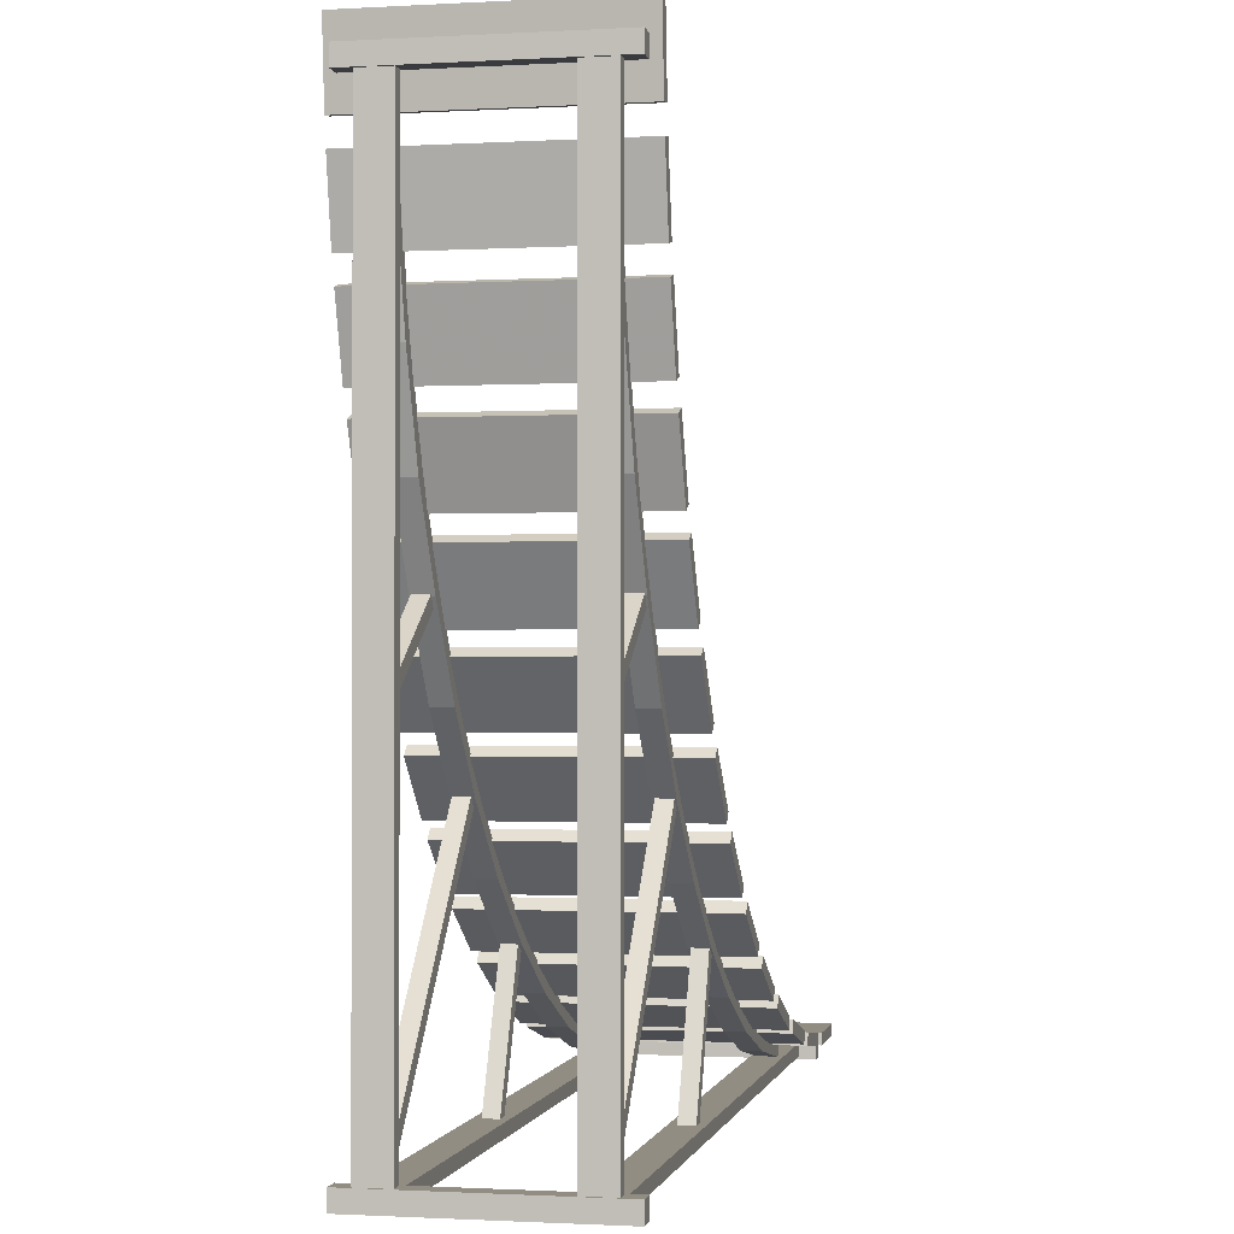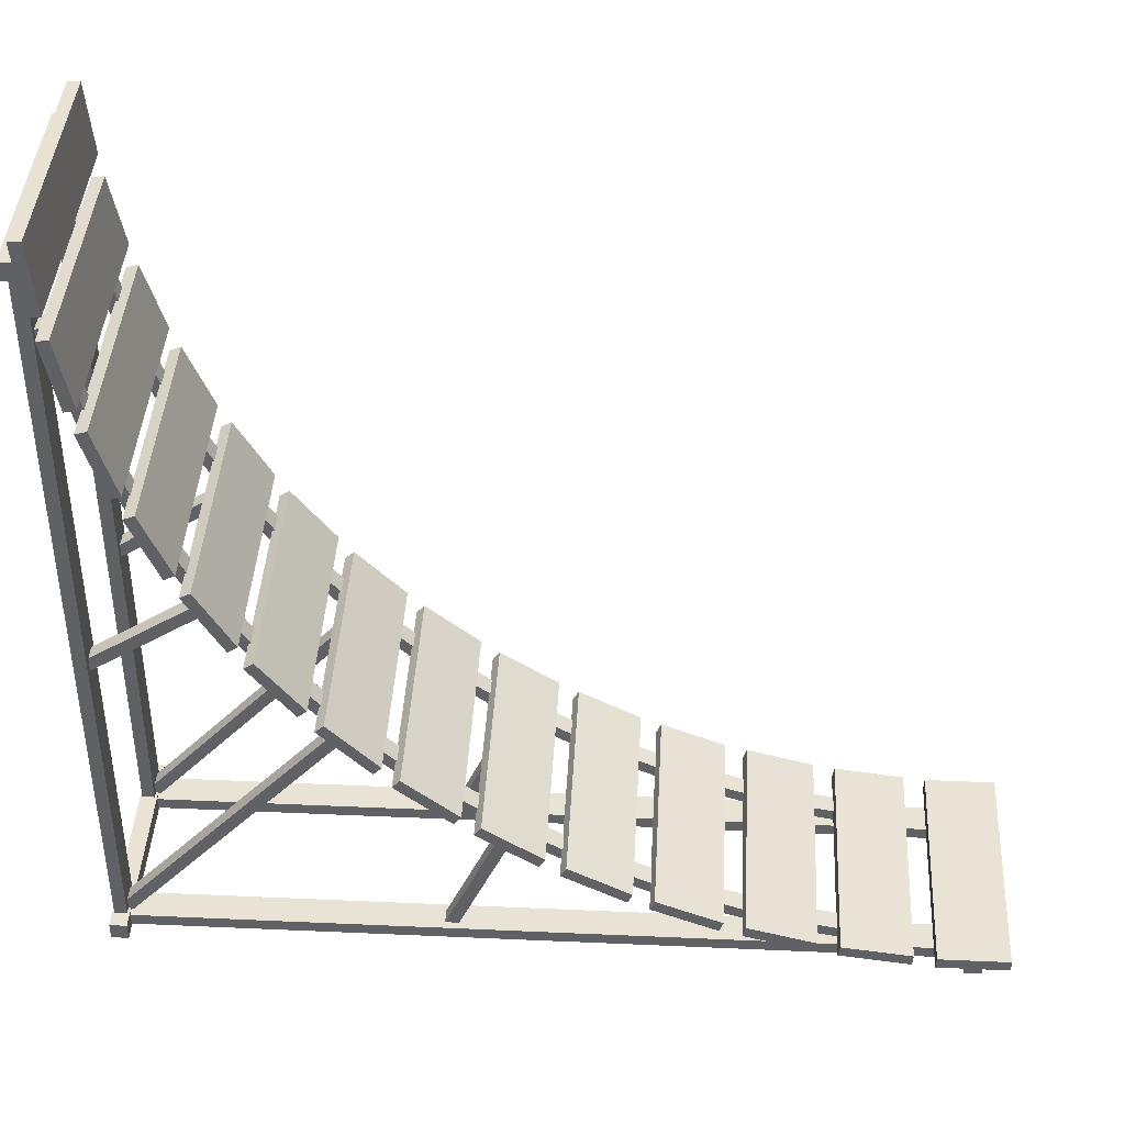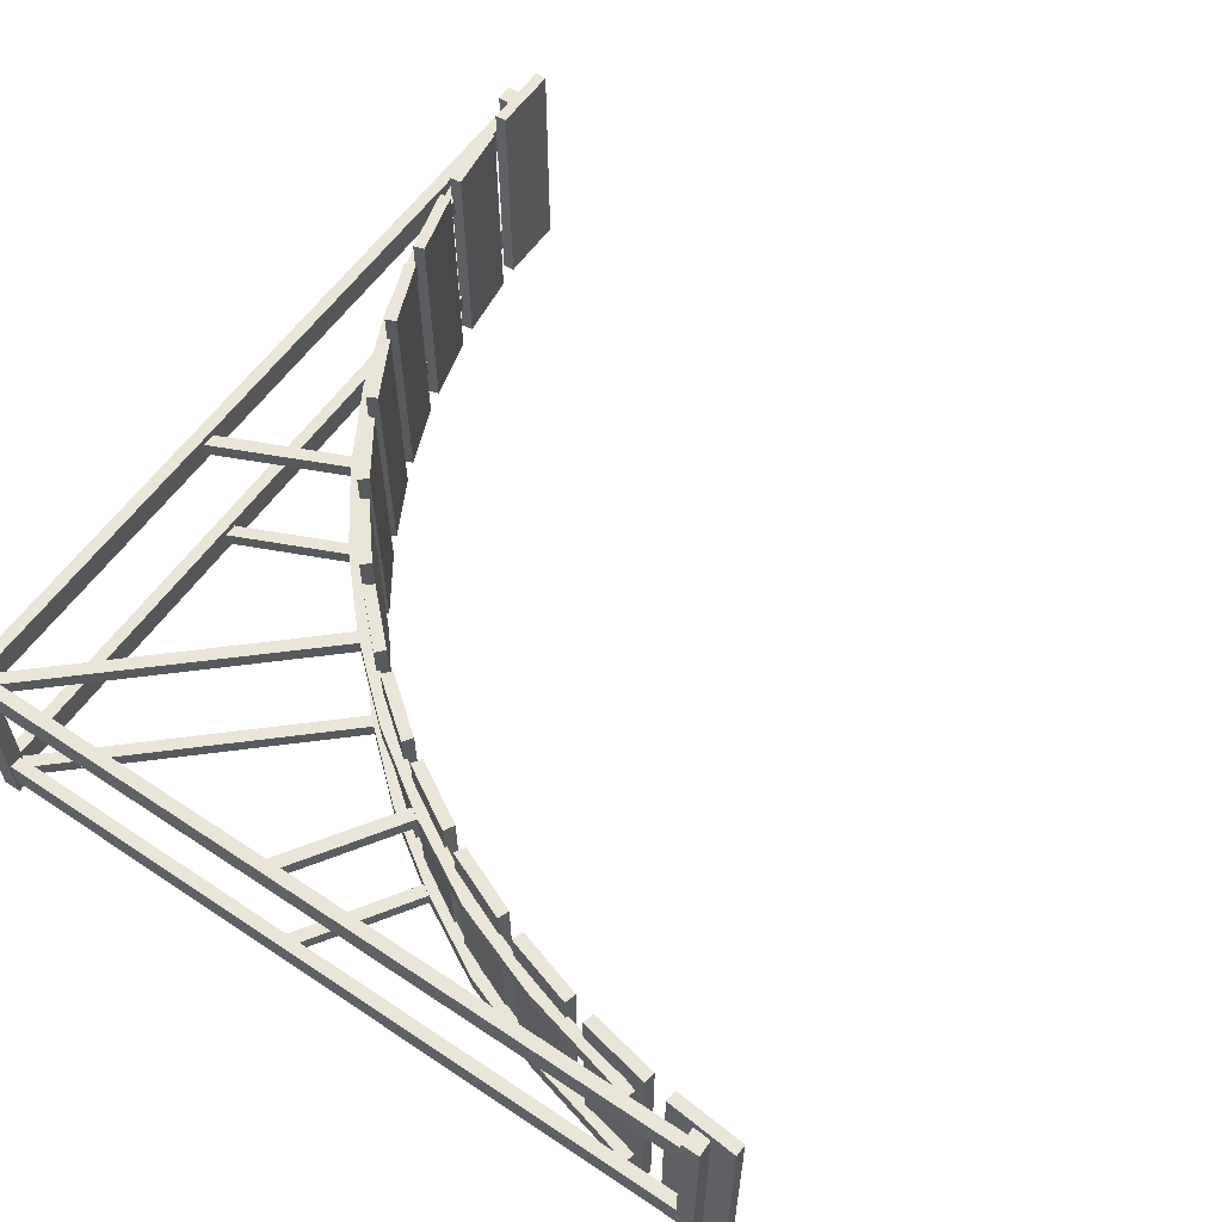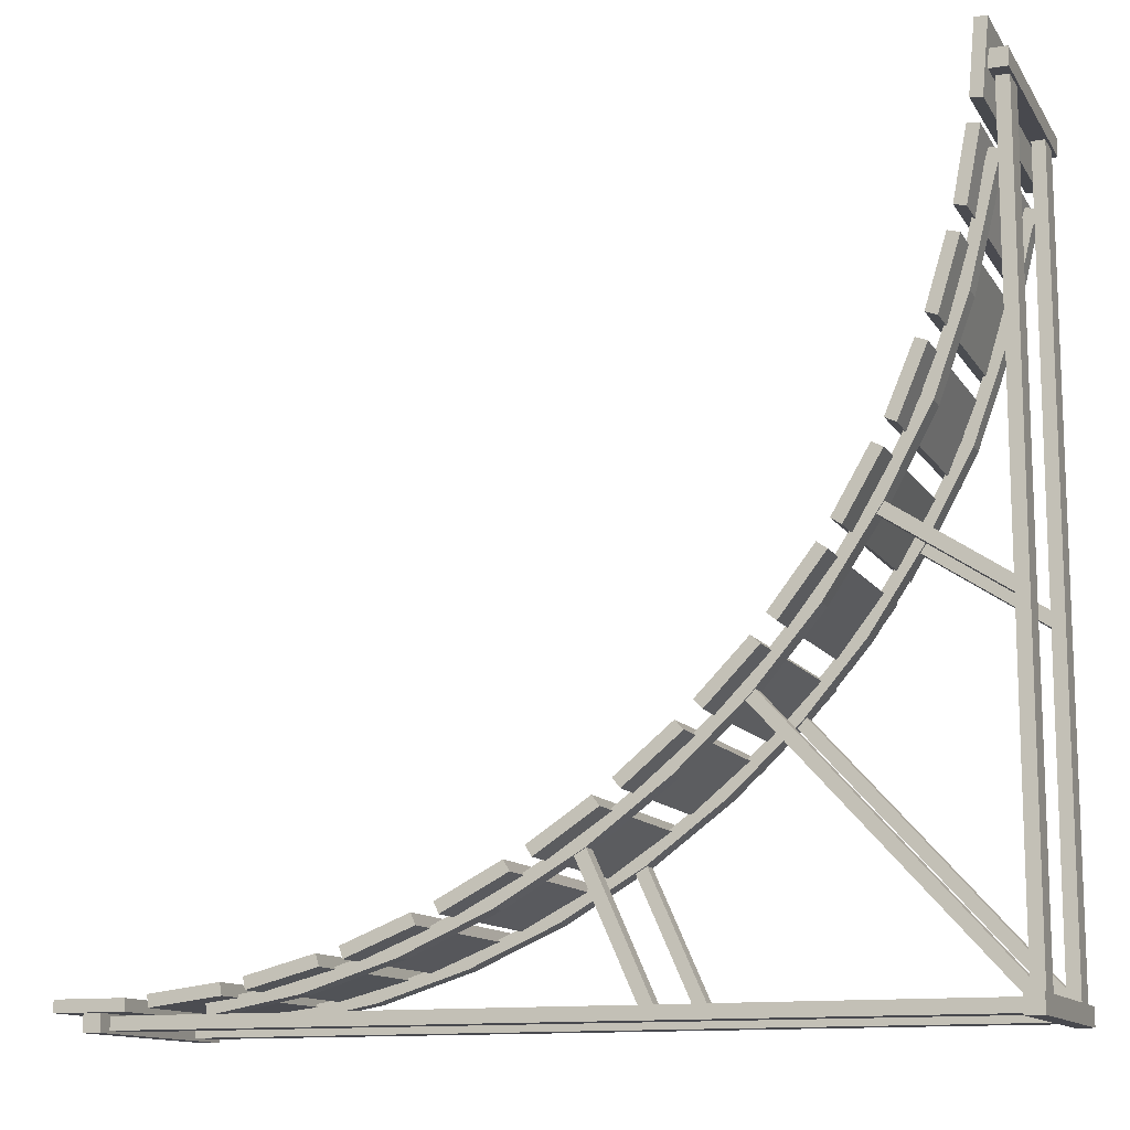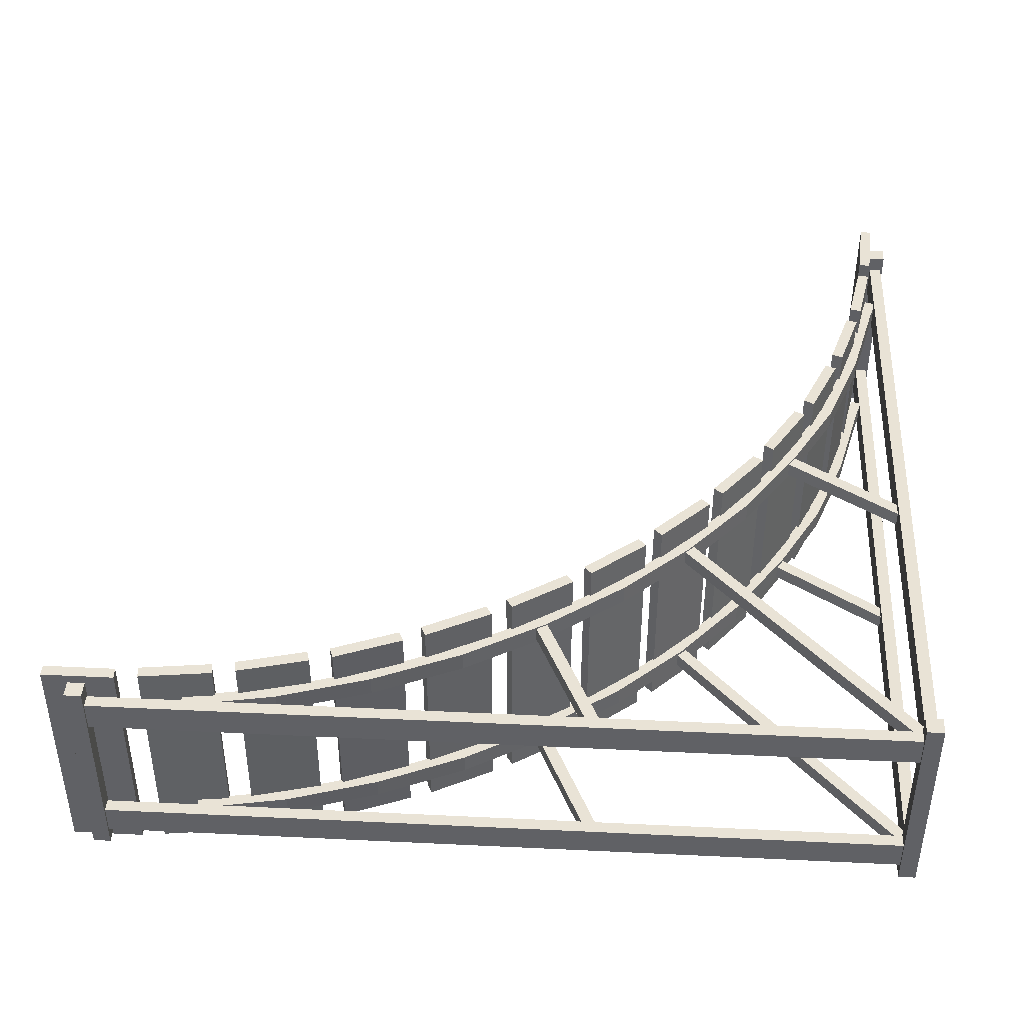
<metadata>
{"format":"obj","ext":"obj","renderer":"f3d","projection":"perspective","resolution":1024,"background":"white","views":[{"elev":-1.0,"azim":101.8,"up":"+Y"},{"elev":41.1,"azim":-176.9,"up":"+Y"},{"elev":58.4,"azim":124.5,"up":"+Z"},{"elev":-12.7,"azim":20.8,"up":"+Y"},{"elev":42.0,"azim":3.3,"up":"+Z"}]}
</metadata>
<code>
o visible_Cube.002
v -0.09529 2.805 0.5935
v -0.09529 2.805 0.7196
v -1.149 3.503 0.7196
v -1.149 3.503 0.5935
v -0.04354 2.898 0.5935
v -0.04354 2.898 0.7196
v -1.097 3.596 0.7196
v -1.097 3.596 0.5935
v -0.09529 2.805 -0.5935
v -0.09529 2.805 -0.7197
v -1.149 3.503 -0.7197
v -1.149 3.503 -0.5935
v -0.04354 2.898 -0.5935
v -0.04354 2.898 -0.7197
v -1.097 3.596 -0.7197
v -1.097 3.596 -0.5935
v -2.828 0.07488 0.5935
v -2.828 0.07488 0.7196
v -3.344 1.229 0.7196
v -3.344 1.229 0.5935
v -2.735 0.1257 0.5935
v -2.735 0.1257 0.7196
v -3.25 1.28 0.7196
v -3.25 1.28 0.5935
v -2.828 0.07488 -0.5935
v -2.828 0.07488 -0.7197
v -3.344 1.229 -0.7197
v -3.344 1.229 -0.5935
v -2.735 0.1257 -0.5935
v -2.735 0.1257 -0.7197
v -3.25 1.28 -0.7197
v -3.25 1.28 -0.5935
v -0.1163 0.0763 0.5935
v -0.1163 0.0763 0.7196
v -2.056 2.218 0.7196
v -2.056 2.218 0.5935
v -0.04438 0.1548 0.5935
v -0.04438 0.1548 0.7196
v -1.984 2.297 0.7196
v -1.984 2.297 0.5935
v -0.1163 0.07631 -0.5935
v -0.1163 0.07631 -0.7197
v -2.056 2.218 -0.7197
v -2.056 2.218 -0.5935
v -0.04438 0.1548 -0.5935
v -0.04438 0.1548 -0.7197
v -1.984 2.297 -0.7197
v -1.984 2.297 -0.5935
v -0.1692 5.802 0.7328
v -0.1692 5.802 0.5672
v -0.2638 5.831 0.7328
v -0.2638 5.831 0.5672
v -0.37 4.996 0.7328
v -0.37 4.996 0.5672
v -0.4646 5.025 0.7328
v -0.4646 5.025 0.5672
v -0.6507 4.229 0.7328
v -0.6507 4.229 0.5672
v -0.7408 4.27 0.7328
v -0.7408 4.27 0.5672
v -1.032 3.53 0.7328
v -1.032 3.53 0.5672
v -1.115 3.584 0.7328
v -1.115 3.584 0.5672
v -1.484 2.855 0.7328
v -1.484 2.855 0.5672
v -1.559 2.92 0.7328
v -1.559 2.92 0.5672
v -2.012 2.241 0.7328
v -2.012 2.241 0.5672
v -2.084 2.309 0.7328
v -2.084 2.309 0.5672
v -2.582 1.712 0.7328
v -2.582 1.712 0.5672
v -2.643 1.79 0.7328
v -2.643 1.79 0.5672
v -3.238 1.227 0.7328
v -3.238 1.227 0.5672
v -3.289 1.311 0.7328
v -3.289 1.311 0.5672
v -3.925 0.826 0.7328
v -3.925 0.826 0.5672
v -3.971 0.9139 0.7328
v -3.971 0.9139 0.5672
v -4.665 0.4999 0.7328
v -4.665 0.4999 0.5672
v -4.7 0.5922 0.7328
v -4.7 0.5922 0.5672
v -5.428 0.2592 0.7328
v -5.428 0.2592 0.5672
v -5.452 0.3554 0.7328
v -5.452 0.3554 0.5672
v -6.183 0.12 0.7328
v -6.183 0.12 0.5672
v -6.198 0.2179 0.7328
v -6.198 0.2179 0.5672
v -0.1072 6.004 0.7328
v -0.1072 6.004 0.5672
v -0.2018 6.033 0.7328
v -0.2018 6.033 0.5672
v -0.1692 5.802 -0.5672
v -0.1692 5.802 -0.7328
v -0.2638 5.831 -0.5672
v -0.2638 5.831 -0.7328
v -0.37 4.996 -0.5672
v -0.37 4.996 -0.7328
v -0.4646 5.025 -0.5672
v -0.4646 5.025 -0.7328
v -0.6507 4.229 -0.5672
v -0.6507 4.229 -0.7328
v -0.7408 4.27 -0.5672
v -0.7408 4.27 -0.7328
v -1.032 3.53 -0.5672
v -1.032 3.53 -0.7328
v -1.115 3.584 -0.5672
v -1.115 3.584 -0.7328
v -1.484 2.855 -0.5672
v -1.484 2.855 -0.7328
v -1.559 2.92 -0.5672
v -1.559 2.92 -0.7328
v -2.012 2.241 -0.5672
v -2.012 2.241 -0.7328
v -2.084 2.309 -0.5672
v -2.084 2.309 -0.7328
v -2.582 1.712 -0.5672
v -2.582 1.712 -0.7328
v -2.643 1.79 -0.5672
v -2.643 1.79 -0.7328
v -3.238 1.227 -0.5672
v -3.238 1.227 -0.7328
v -3.289 1.311 -0.5672
v -3.289 1.311 -0.7328
v -3.925 0.826 -0.5672
v -3.925 0.826 -0.7328
v -3.971 0.9139 -0.5672
v -3.971 0.9139 -0.7328
v -4.665 0.4999 -0.5672
v -4.665 0.4999 -0.7328
v -4.7 0.5922 -0.5672
v -4.7 0.5922 -0.7328
v -5.428 0.2592 -0.5672
v -5.428 0.2592 -0.7328
v -5.452 0.3554 -0.5672
v -5.452 0.3554 -0.7328
v -6.183 0.12 -0.5672
v -6.183 0.12 -0.7328
v -6.198 0.2179 -0.5672
v -6.198 0.2179 -0.7328
v -0.1072 6.004 -0.5672
v -0.1072 6.004 -0.7328
v -0.2018 6.033 -0.5672
v -0.2018 6.033 -0.7328
v -0.128 0.1486 0.5305
v -0.128 0.1486 0.7827
v -0.128 6.539 0.7827
v -0.128 6.539 0.5305
v -0.02159 0.1486 0.5305
v -0.02159 0.1486 0.7827
v -0.02157 6.539 0.7827
v -0.02157 6.539 0.5305
v -0.128 0.1486 -0.5305
v -0.128 0.1486 -0.7827
v -0.128 6.539 -0.7827
v -0.128 6.539 -0.5305
v -0.02159 0.1486 -0.5305
v -0.02159 0.1486 -0.7827
v -0.02157 6.539 -0.7827
v -0.02157 6.539 -0.5305
v -0.003245 0.1516 -0.9207
v -0.003245 0.1516 0.9207
v -0.003246 0.001423 0.9207
v -0.003245 0.001422 -0.9207
v -0.1494 0.1516 -0.9207
v -0.1494 0.1516 0.9207
v -0.1494 0.001423 0.9207
v -0.1494 0.001423 -0.9207
v -6.963 0.1293 0.5305
v -6.963 0.1293 0.7827
v -0.1443 0.1292 0.7827
v -0.1443 0.1292 0.5305
v -6.963 0.02283 0.5305
v -6.963 0.02283 0.7827
v -0.1443 0.02282 0.7827
v -0.1443 0.02282 0.5305
v -6.963 0.1293 -0.5305
v -6.963 0.1293 -0.7827
v -0.1443 0.1292 -0.7827
v -0.1443 0.1292 -0.5305
v -6.963 0.02283 -0.5305
v -6.963 0.02283 -0.7827
v -0.1443 0.02282 -0.7827
v -0.1443 0.02282 -0.5305
v -6.962 0.1516 -0.9207
v -6.962 0.1516 0.9207
v -6.962 0.001423 0.9207
v -6.962 0.001423 -0.9207
v -7.108 0.1516 -0.9207
v -7.108 0.1516 0.9207
v -7.108 0.001424 0.9207
v -7.108 0.001423 -0.9207
v -0.001558 6.683 -0.9207
v -0.001558 6.683 0.9207
v -0.001558 6.533 0.9207
v -0.001558 6.533 -0.9207
v -0.1477 6.683 -0.9207
v -0.1477 6.683 0.9207
v -0.1477 6.533 0.9207
v -0.1477 6.533 -0.9207
v -0.2195 6.9 -1
v -0.2195 6.9 1
v -0.2722 6.308 1
v -0.2722 6.308 -1
v -0.1196 6.896 -1
v -0.1196 6.896 1
v -0.173 6.296 1
v -0.173 6.296 -1
v -0.2984 6.121 -1
v -0.2984 6.121 1
v -0.4121 5.538 1
v -0.4121 5.538 -1
v -0.1996 6.106 -1
v -0.1996 6.106 1
v -0.315 5.514 1
v -0.315 5.514 -1
v -6.721 0.2459 -1
v -6.721 0.2459 1
v -7.317 0.2463 1
v -7.317 0.2463 -1
v -6.715 0.1461 -1
v -6.715 0.1461 1
v -7.319 0.1463 1
v -7.319 0.1463 -1
v -5.943 0.3427 -1
v -5.943 0.3427 1
v -6.534 0.2693 1
v -6.534 0.2693 -1
v -5.925 0.2442 -1
v -5.925 0.2442 1
v -6.525 0.1697 1
v -6.525 0.1697 -1
v -5.181 0.5277 -1
v -5.181 0.5277 1
v -5.758 0.3778 1
v -5.758 0.3778 -1
v -5.153 0.4318 -1
v -5.153 0.4318 1
v -5.738 0.2799 1
v -5.738 0.2799 -1
v -4.445 0.795 -1
v -4.445 0.795 1
v -4.999 0.5751 1
v -4.999 0.5751 -1
v -4.406 0.7029 -1
v -4.406 0.7029 1
v -4.968 0.48 1
v -4.968 0.48 -1
v -3.744 1.141 -1
v -3.744 1.141 1
v -4.27 0.8659 1
v -4.27 0.8659 -1
v -3.694 1.054 -1
v -3.694 1.054 1
v -4.229 0.775 1
v -4.229 0.775 -1
v -3.084 1.562 -1
v -3.084 1.562 1
v -3.579 1.235 1
v -3.579 1.235 -1
v -3.025 1.482 -1
v -3.025 1.482 1
v -3.528 1.149 1
v -3.528 1.149 -1
v -0.4624 5.356 -1
v -0.4624 5.356 1
v -0.6356 4.787 1
v -0.6356 4.787 -1
v -0.3659 5.33 -1
v -0.3659 5.33 1
v -0.5417 4.753 1
v -0.5417 4.753 -1
v -0.7092 4.613 -1
v -0.7092 4.613 1
v -0.941 4.065 1
v -0.941 4.065 -1
v -0.6162 4.576 -1
v -0.6162 4.576 1
v -0.8516 4.02 1
v -0.8516 4.02 -1
v -1.036 3.902 -1
v -1.036 3.902 1
v -1.338 3.388 1
v -1.338 3.388 -1
v -0.9479 3.854 -1
v -0.9479 3.854 1
v -1.254 3.333 1
v -1.254 3.333 -1
v -1.44 3.23 -1
v -1.44 3.23 1
v -1.806 2.76 1
v -1.806 2.76 -1
v -1.357 3.173 -1
v -1.357 3.173 1
v -1.729 2.696 1
v -1.729 2.696 -1
v -2.473 2.054 -1
v -2.473 2.054 1
v -2.933 1.676 1
v -2.933 1.676 -1
v -2.406 1.98 -1
v -2.406 1.98 1
v -2.872 1.597 1
v -2.872 1.597 -1
v -1.922 2.611 -1
v -1.922 2.611 1
v -2.339 2.187 1
v -2.339 2.187 -1
v -1.846 2.545 -1
v -1.846 2.545 1
v -2.27 2.115 1
v -2.27 2.115 -1
f 1 2 3 4
f 5 8 7 6
f 2 6 7 3
f 5 1 4 8
f 9 12 11 10
f 13 14 15 16
f 10 11 15 14
f 13 16 12 9
f 17 18 19 20
f 21 24 23 22
f 18 22 23 19
f 21 17 20 24
f 25 28 27 26
f 29 30 31 32
f 26 27 31 30
f 29 32 28 25
f 33 34 35 36
f 37 40 39 38
f 34 38 39 35
f 37 33 36 40
f 41 44 43 42
f 45 46 47 48
f 42 43 47 46
f 45 48 44 41
f 52 51 99 100
f 51 52 56 55
f 55 56 60 59
f 52 50 54 56
f 49 51 55 53
f 50 49 53 54
f 59 60 64 63
f 56 54 58 60
f 53 55 59 57
f 54 53 57 58
f 63 64 68 67
f 60 58 62 64
f 57 59 63 61
f 58 57 61 62
f 67 68 72 71
f 64 62 66 68
f 61 63 67 65
f 62 61 65 66
f 71 72 76 75
f 68 66 70 72
f 65 67 71 69
f 66 65 69 70
f 75 76 80 79
f 72 70 74 76
f 69 71 75 73
f 70 69 73 74
f 79 80 84 83
f 76 74 78 80
f 73 75 79 77
f 74 73 77 78
f 83 84 88 87
f 80 78 82 84
f 77 79 83 81
f 78 77 81 82
f 87 88 92 91
f 84 82 86 88
f 81 83 87 85
f 82 81 85 86
f 91 92 96 95
f 88 86 90 92
f 85 87 91 89
f 86 85 89 90
f 93 95 96 94
f 92 90 94 96
f 89 91 95 93
f 90 89 93 94
f 98 100 99 97
f 50 52 100 98
f 51 49 97 99
f 49 50 98 97
f 104 103 151 152
f 103 104 108 107
f 107 108 112 111
f 104 102 106 108
f 101 103 107 105
f 102 101 105 106
f 111 112 116 115
f 108 106 110 112
f 105 107 111 109
f 106 105 109 110
f 115 116 120 119
f 112 110 114 116
f 109 111 115 113
f 110 109 113 114
f 119 120 124 123
f 116 114 118 120
f 113 115 119 117
f 114 113 117 118
f 123 124 128 127
f 120 118 122 124
f 117 119 123 121
f 118 117 121 122
f 127 128 132 131
f 124 122 126 128
f 121 123 127 125
f 122 121 125 126
f 131 132 136 135
f 128 126 130 132
f 125 127 131 129
f 126 125 129 130
f 135 136 140 139
f 132 130 134 136
f 129 131 135 133
f 130 129 133 134
f 139 140 144 143
f 136 134 138 140
f 133 135 139 137
f 134 133 137 138
f 143 144 148 147
f 140 138 142 144
f 137 139 143 141
f 138 137 141 142
f 145 147 148 146
f 144 142 146 148
f 141 143 147 145
f 142 141 145 146
f 150 152 151 149
f 102 104 152 150
f 103 101 149 151
f 101 102 150 149
f 153 154 155 156
f 157 160 159 158
f 154 158 159 155
f 157 153 156 160
f 161 164 163 162
f 165 166 167 168
f 162 163 167 166
f 165 168 164 161
f 169 170 171 172
f 173 176 175 174
f 169 173 174 170
f 170 174 175 171
f 171 175 176 172
f 173 169 172 176
f 177 178 179 180
f 181 184 183 182
f 178 182 183 179
f 181 177 180 184
f 185 188 187 186
f 189 190 191 192
f 186 187 191 190
f 189 192 188 185
f 193 194 195 196
f 197 200 199 198
f 193 197 198 194
f 194 198 199 195
f 195 199 200 196
f 197 193 196 200
f 201 202 203 204
f 205 208 207 206
f 201 205 206 202
f 202 206 207 203
f 203 207 208 204
f 205 201 204 208
f 209 212 211 210
f 213 214 215 216
f 209 210 214 213
f 210 211 215 214
f 211 212 216 215
f 213 216 212 209
f 217 220 219 218
f 221 222 223 224
f 217 218 222 221
f 218 219 223 222
f 219 220 224 223
f 221 224 220 217
f 225 228 227 226
f 229 230 231 232
f 225 226 230 229
f 226 227 231 230
f 227 228 232 231
f 229 232 228 225
f 233 236 235 234
f 237 238 239 240
f 233 234 238 237
f 234 235 239 238
f 235 236 240 239
f 237 240 236 233
f 241 244 243 242
f 245 246 247 248
f 241 242 246 245
f 242 243 247 246
f 243 244 248 247
f 245 248 244 241
f 249 252 251 250
f 253 254 255 256
f 249 250 254 253
f 250 251 255 254
f 251 252 256 255
f 253 256 252 249
f 257 260 259 258
f 261 262 263 264
f 257 258 262 261
f 258 259 263 262
f 259 260 264 263
f 261 264 260 257
f 265 268 267 266
f 269 270 271 272
f 265 266 270 269
f 266 267 271 270
f 267 268 272 271
f 269 272 268 265
f 273 276 275 274
f 277 278 279 280
f 273 274 278 277
f 274 275 279 278
f 275 276 280 279
f 277 280 276 273
f 281 284 283 282
f 285 286 287 288
f 281 282 286 285
f 282 283 287 286
f 283 284 288 287
f 285 288 284 281
f 289 292 291 290
f 293 294 295 296
f 289 290 294 293
f 290 291 295 294
f 291 292 296 295
f 293 296 292 289
f 297 300 299 298
f 301 302 303 304
f 297 298 302 301
f 298 299 303 302
f 299 300 304 303
f 301 304 300 297
f 305 308 307 306
f 309 310 311 312
f 305 306 310 309
f 306 307 311 310
f 307 308 312 311
f 309 312 308 305
f 313 316 315 314
f 317 318 319 320
f 313 314 318 317
f 314 315 319 318
f 315 316 320 319
f 317 320 316 313

</code>
